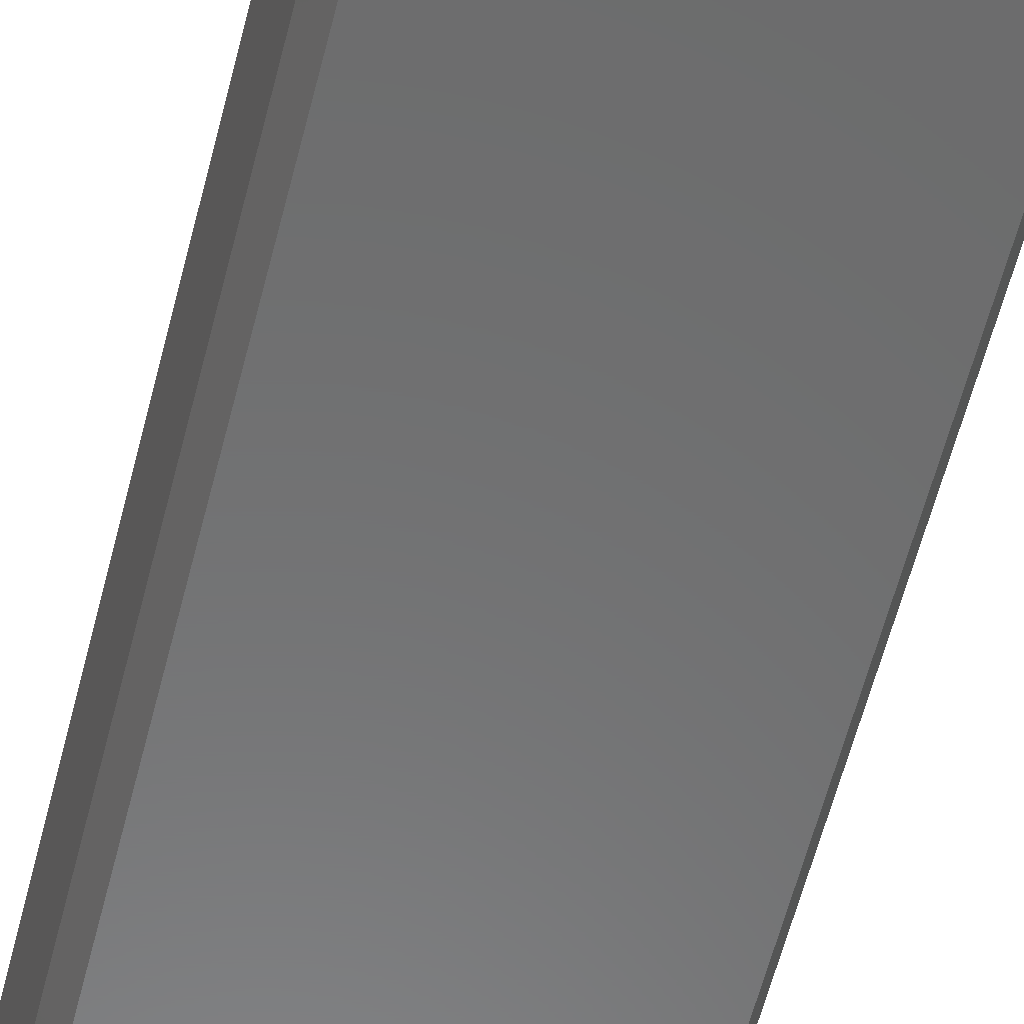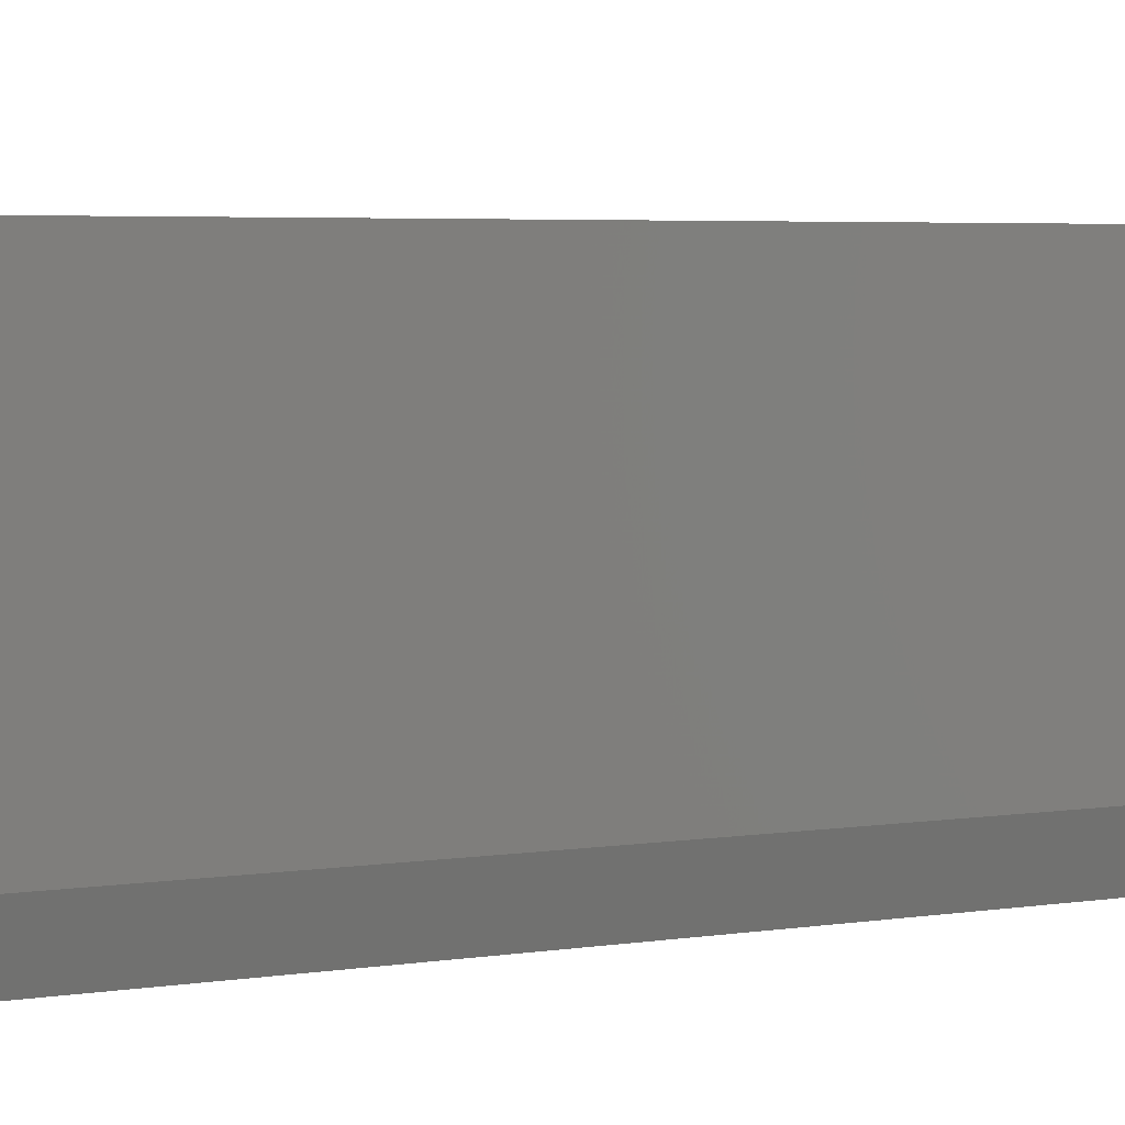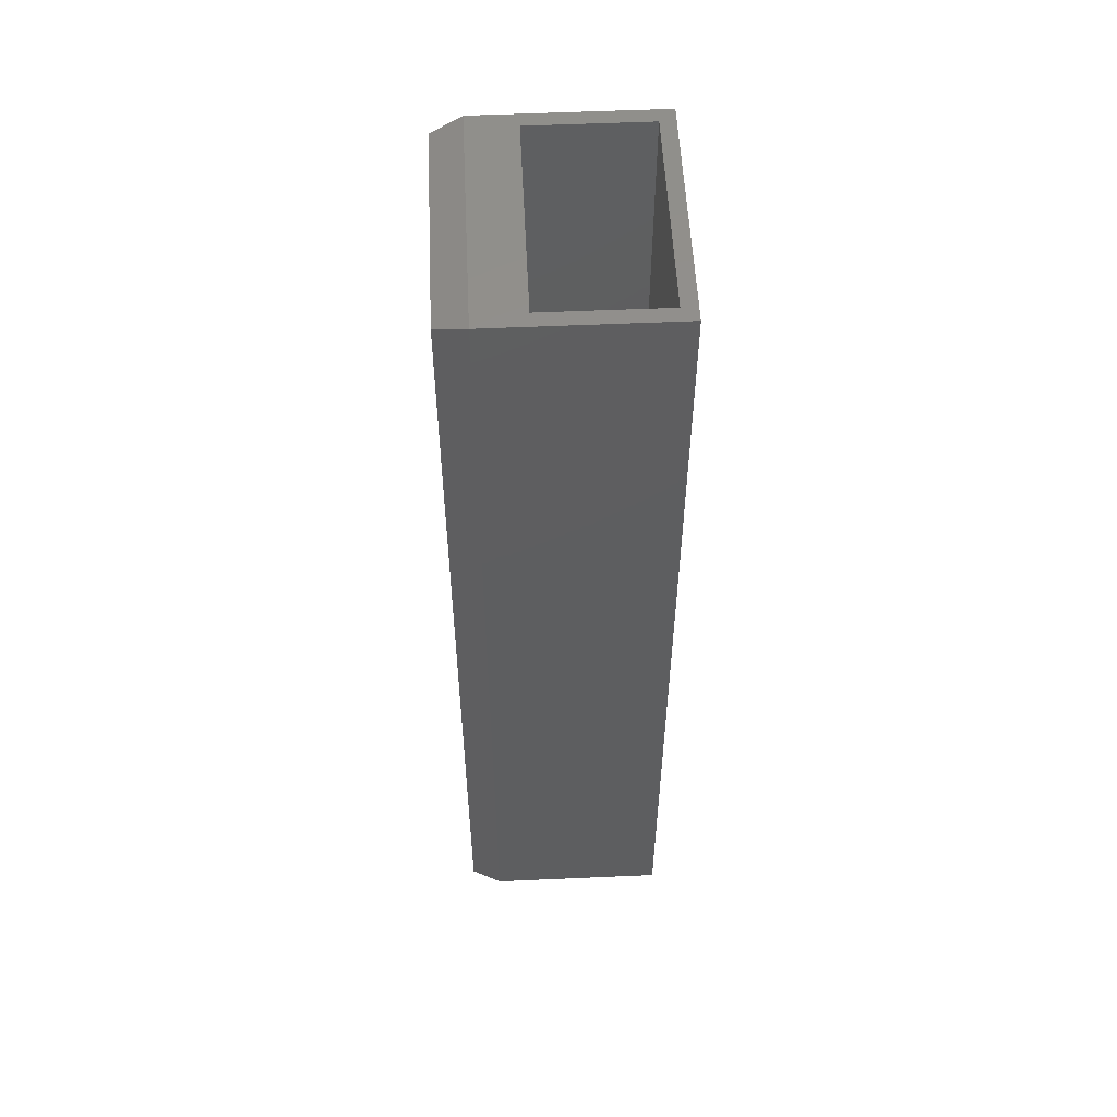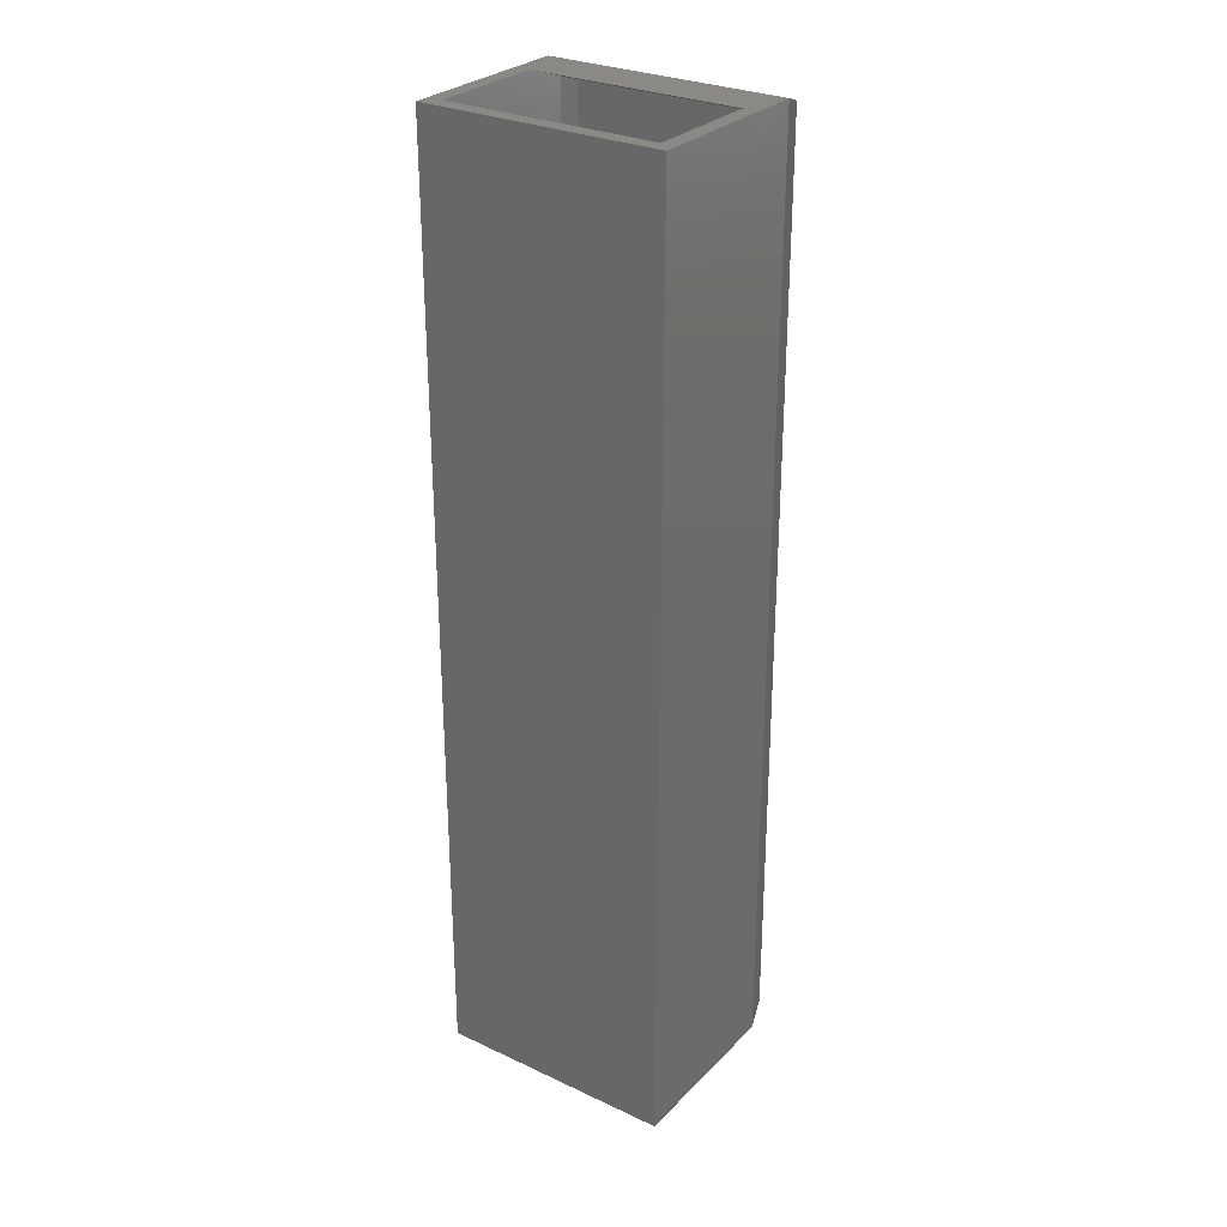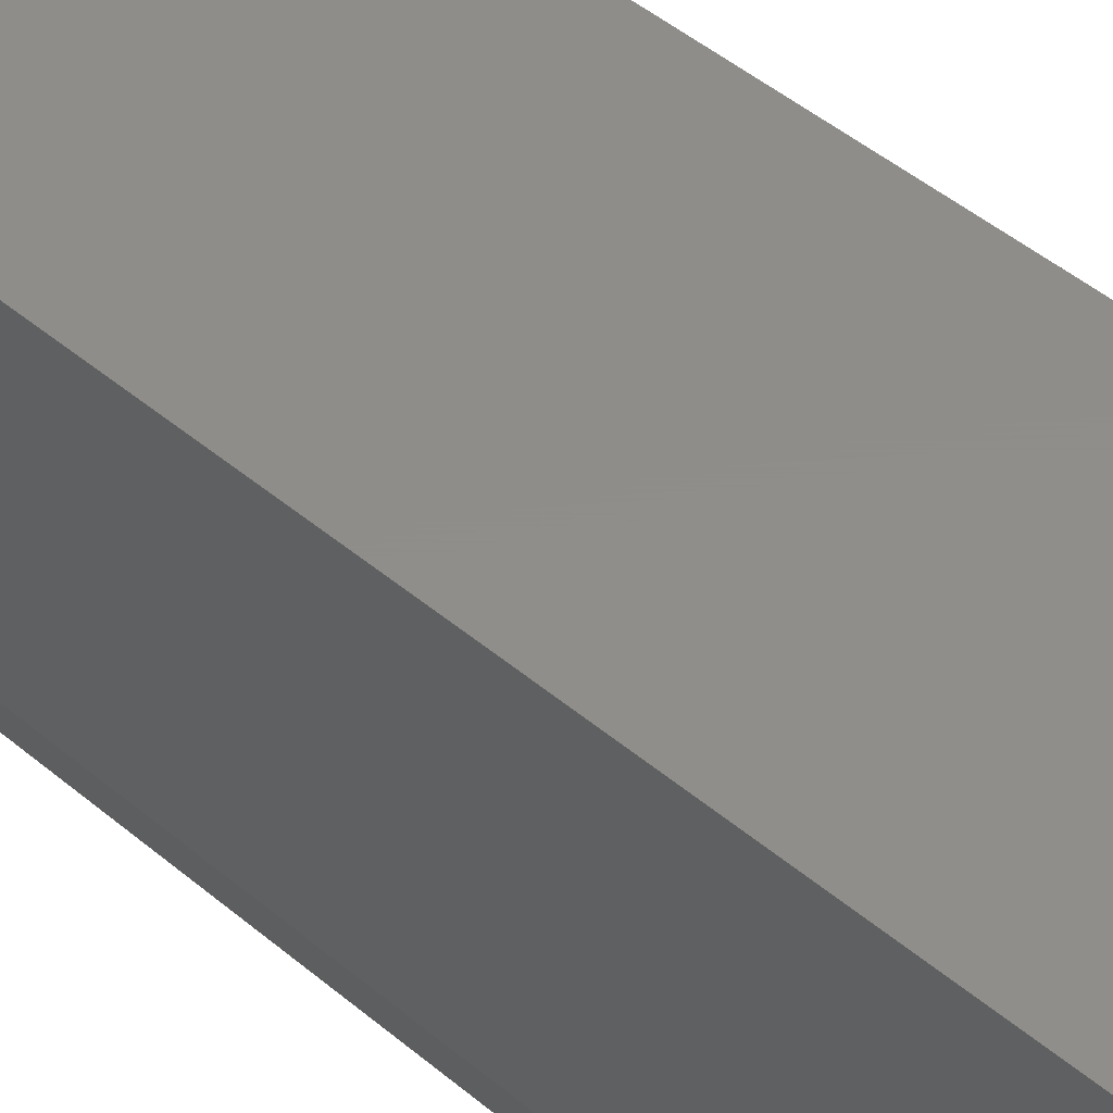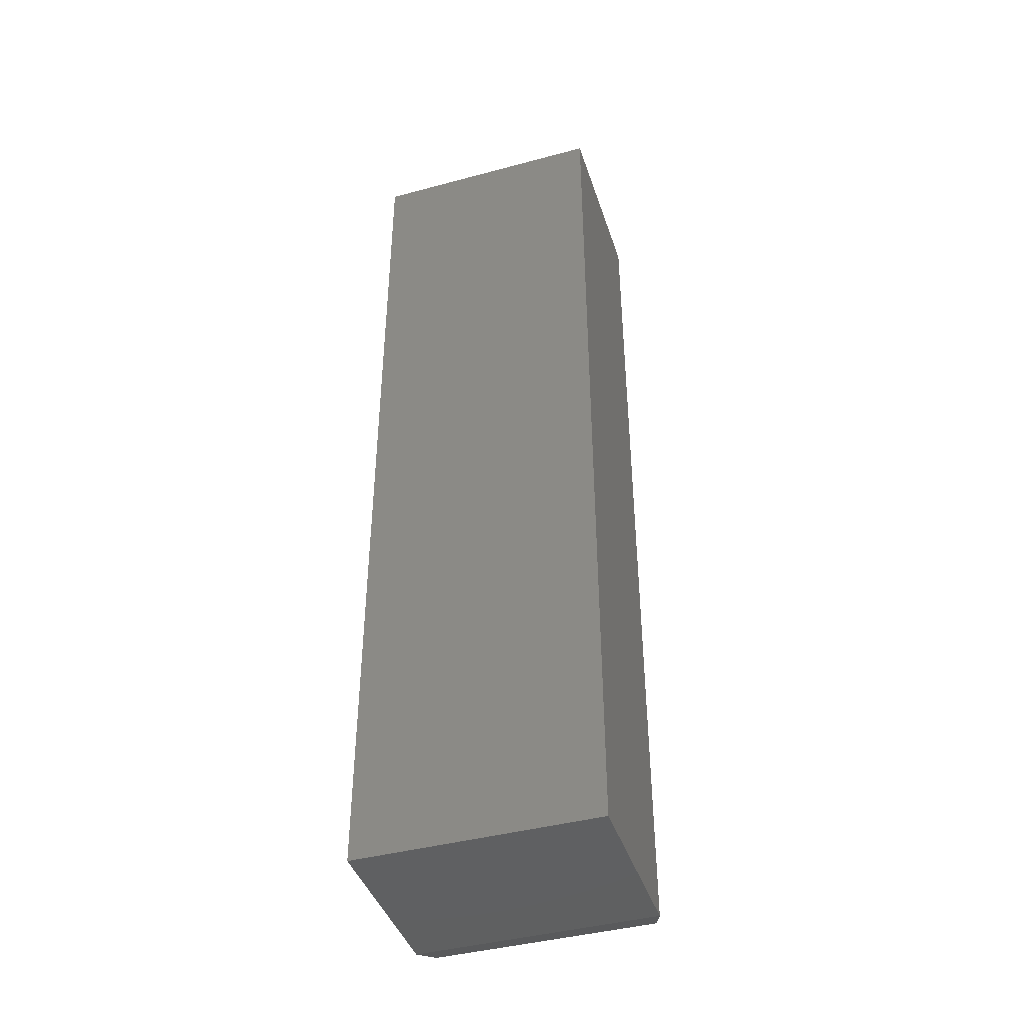
<metadata>
{"format":"stl","ext":"stl","renderer":"f3d","projection":"perspective","resolution":1024,"background":"white","views":[{"elev":-57.5,"azim":-13.9,"up":"+Y"},{"elev":2.6,"azim":-130.8,"up":"+Y"},{"elev":54.5,"azim":87.3,"up":"+Z"},{"elev":28.7,"azim":-145.2,"up":"+Z"},{"elev":42.3,"azim":136.0,"up":"+Y"},{"elev":-42.3,"azim":-162.2,"up":"+Z"}]}
</metadata>
<code>
# stl→obj: 26 verts, 48 faces
v -0.1875 -0.1172 0.75
v -0.1641 -0.04307 0.75
v -0.1875 0.1641 0.75
v -0.1641 0.1406 0.75
v 0.1914 0.1641 0.75
v 0.168 0.1406 0.75
v 0.1914 -0.1172 0.75
v 0.168 -0.04307 0.75
v 0.1589 -0.1406 0.7175
v 0.168 -0.1134 0.7266
v -0.155 -0.1406 0.7175
v -0.1641 -0.1134 0.7266
v 0.168 0.1406 -0.7266
v 0.168 -0.1134 -0.7266
v -0.1641 -0.1134 -0.7266
v -0.1641 0.1406 -0.7266
v 0.1589 -0.1406 -0.7175
v -0.155 -0.1406 -0.7175
v -0.1719 -0.1641 -0.7344
v 0.1758 -0.1641 -0.7344
v -0.1719 -0.1641 0.7344
v 0.1758 -0.1641 0.7344
v -0.1875 -0.1172 -0.75
v -0.1875 0.1641 -0.75
v 0.1914 -0.1172 -0.75
v 0.1914 0.1641 -0.75
f 1 2 3
f 3 2 4
f 3 4 5
f 5 4 6
f 5 6 7
f 7 6 8
f 7 8 1
f 1 8 2
f 9 8 10
f 8 9 2
f 2 9 11
f 2 11 12
f 8 6 10
f 10 6 13
f 10 13 14
f 2 12 4
f 4 12 15
f 4 15 16
f 16 13 4
f 4 13 6
f 14 17 10
f 10 17 9
f 18 11 17
f 17 11 9
f 12 11 15
f 15 11 18
f 15 14 16
f 16 14 13
f 15 18 14
f 14 18 17
f 19 20 21
f 21 20 22
f 1 3 23
f 23 3 24
f 25 26 7
f 7 26 5
f 23 24 25
f 25 24 26
f 7 1 22
f 22 1 21
f 25 7 20
f 20 7 22
f 23 25 19
f 19 25 20
f 1 23 21
f 21 23 19
f 24 3 26
f 26 3 5

</code>
